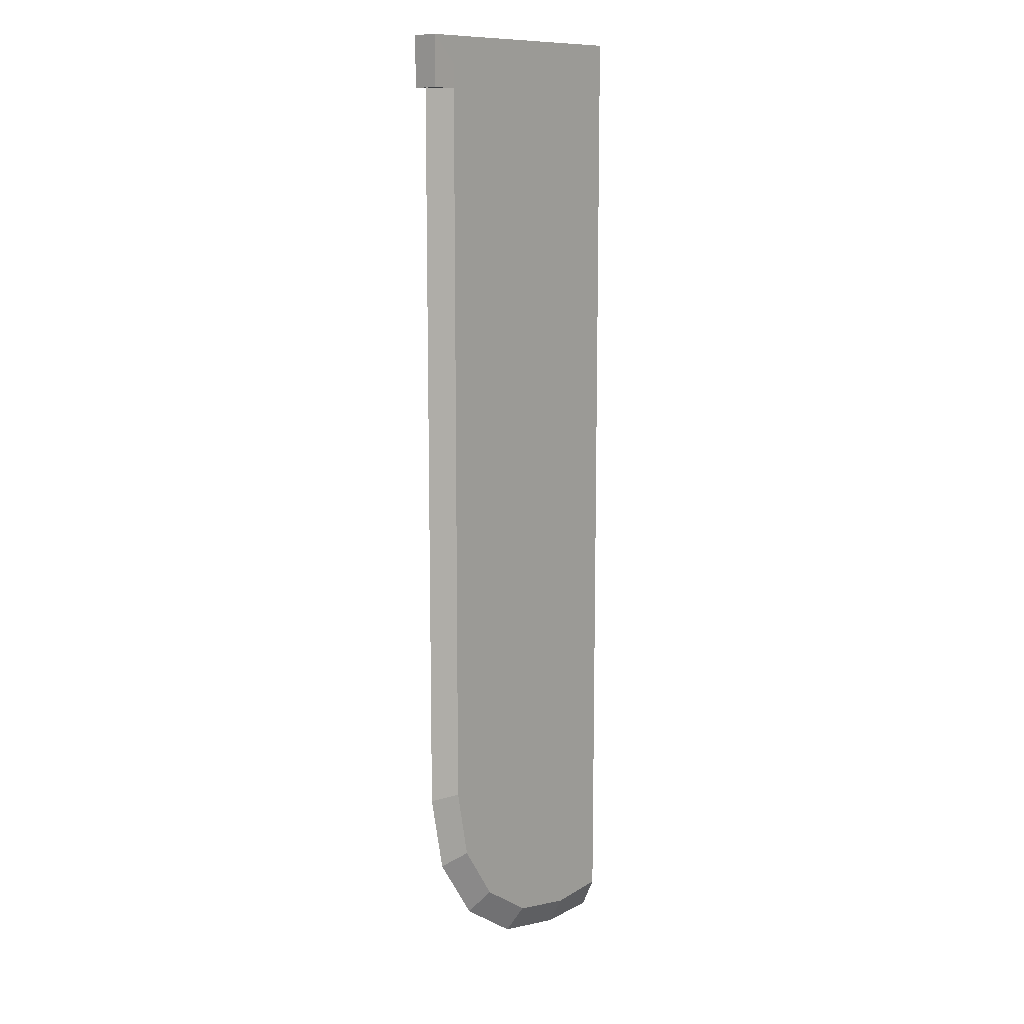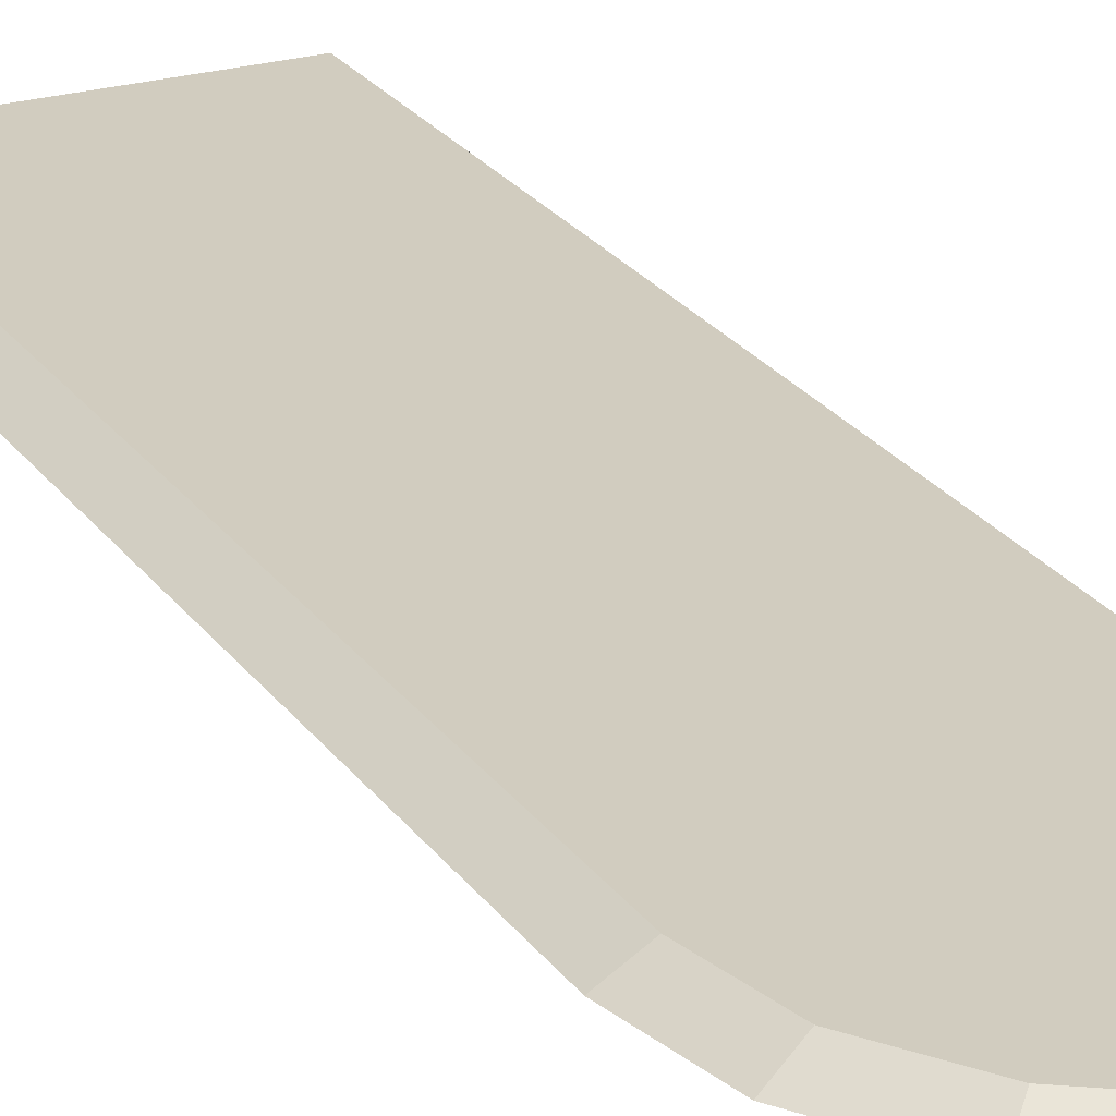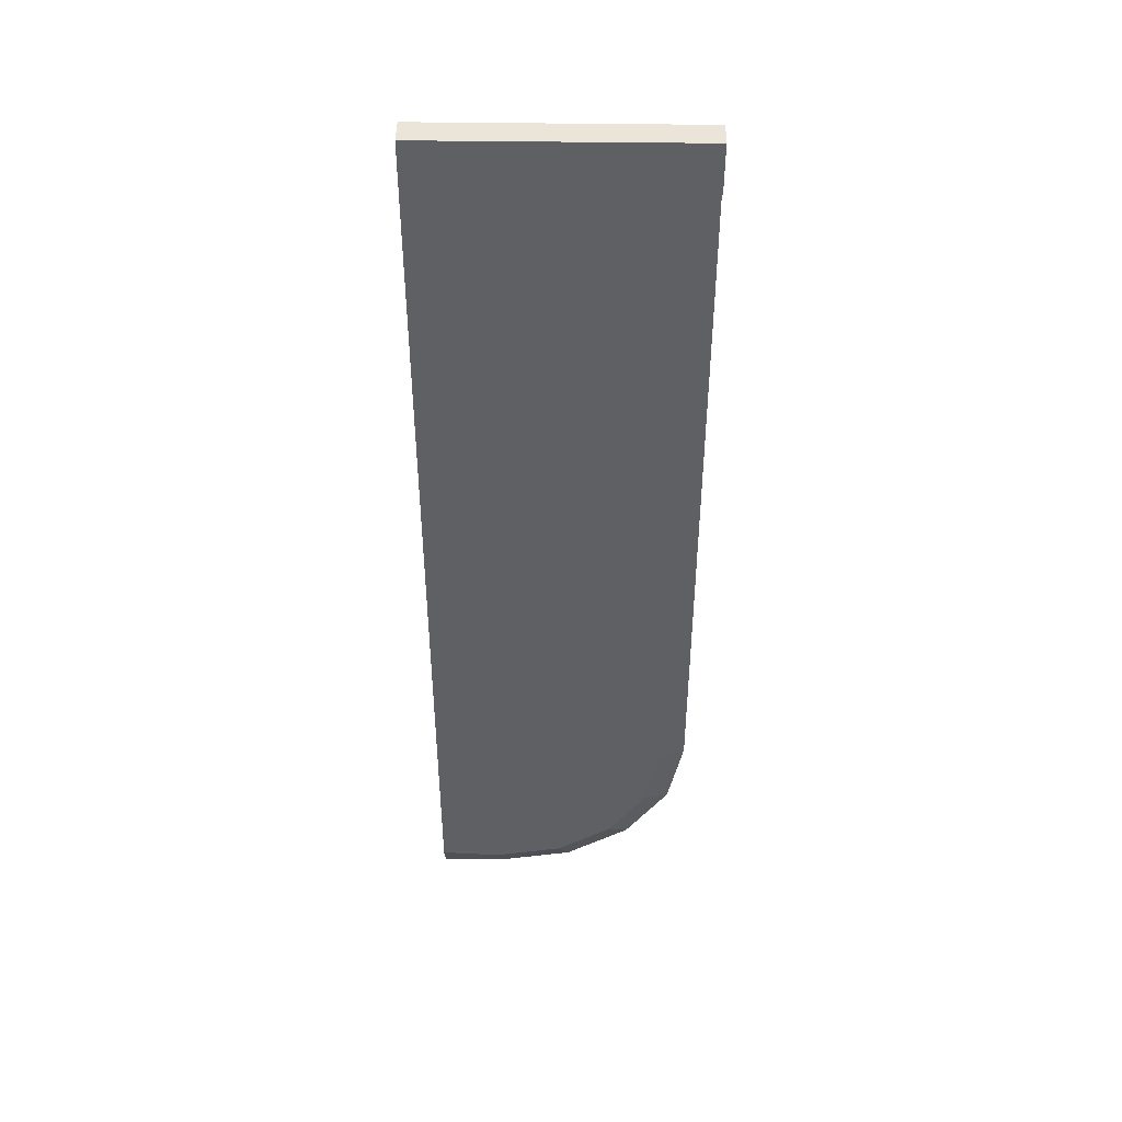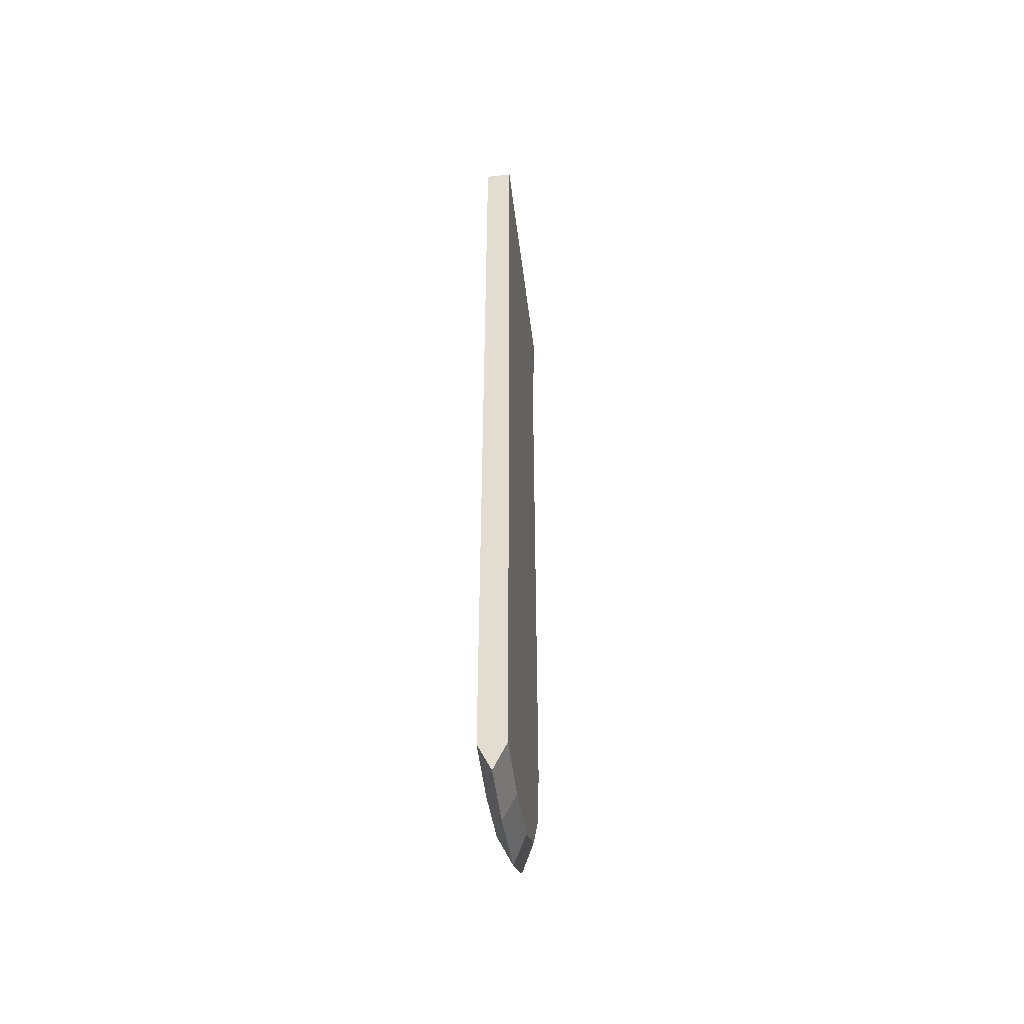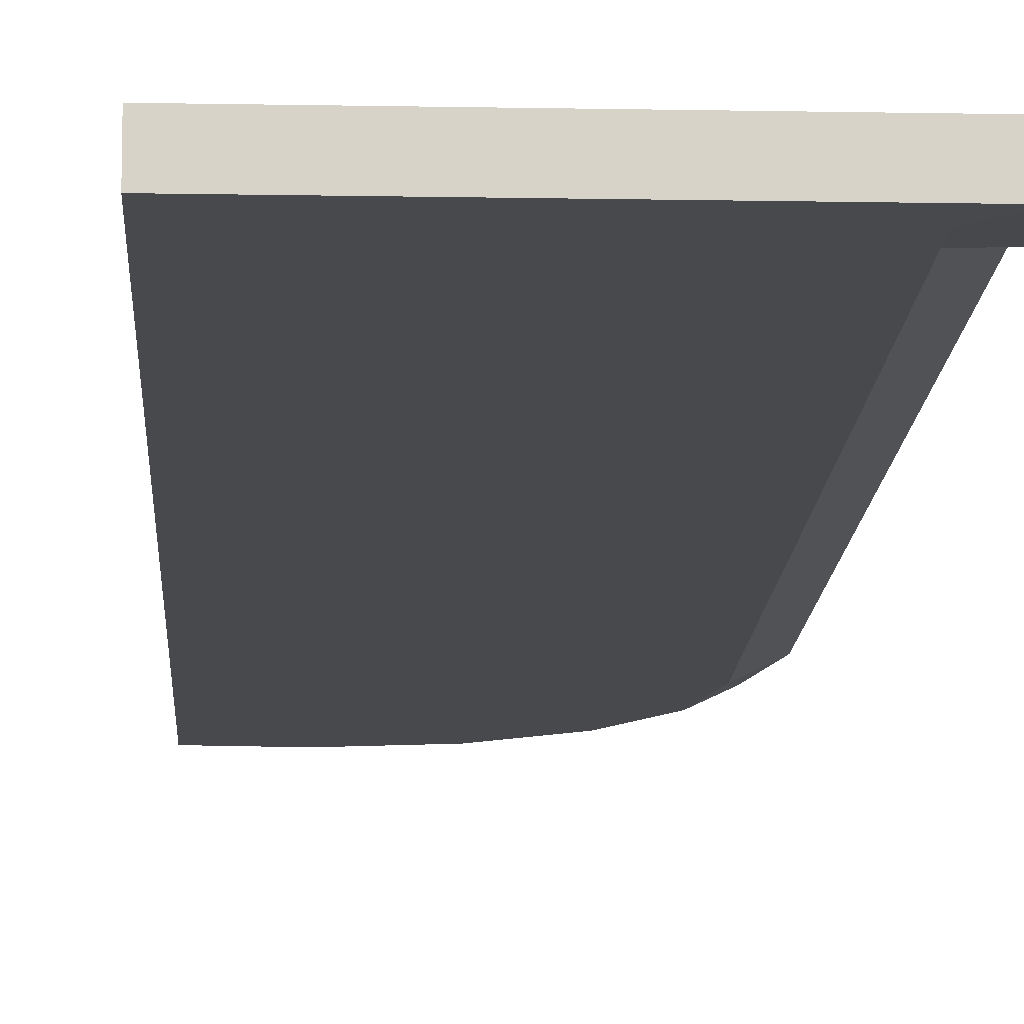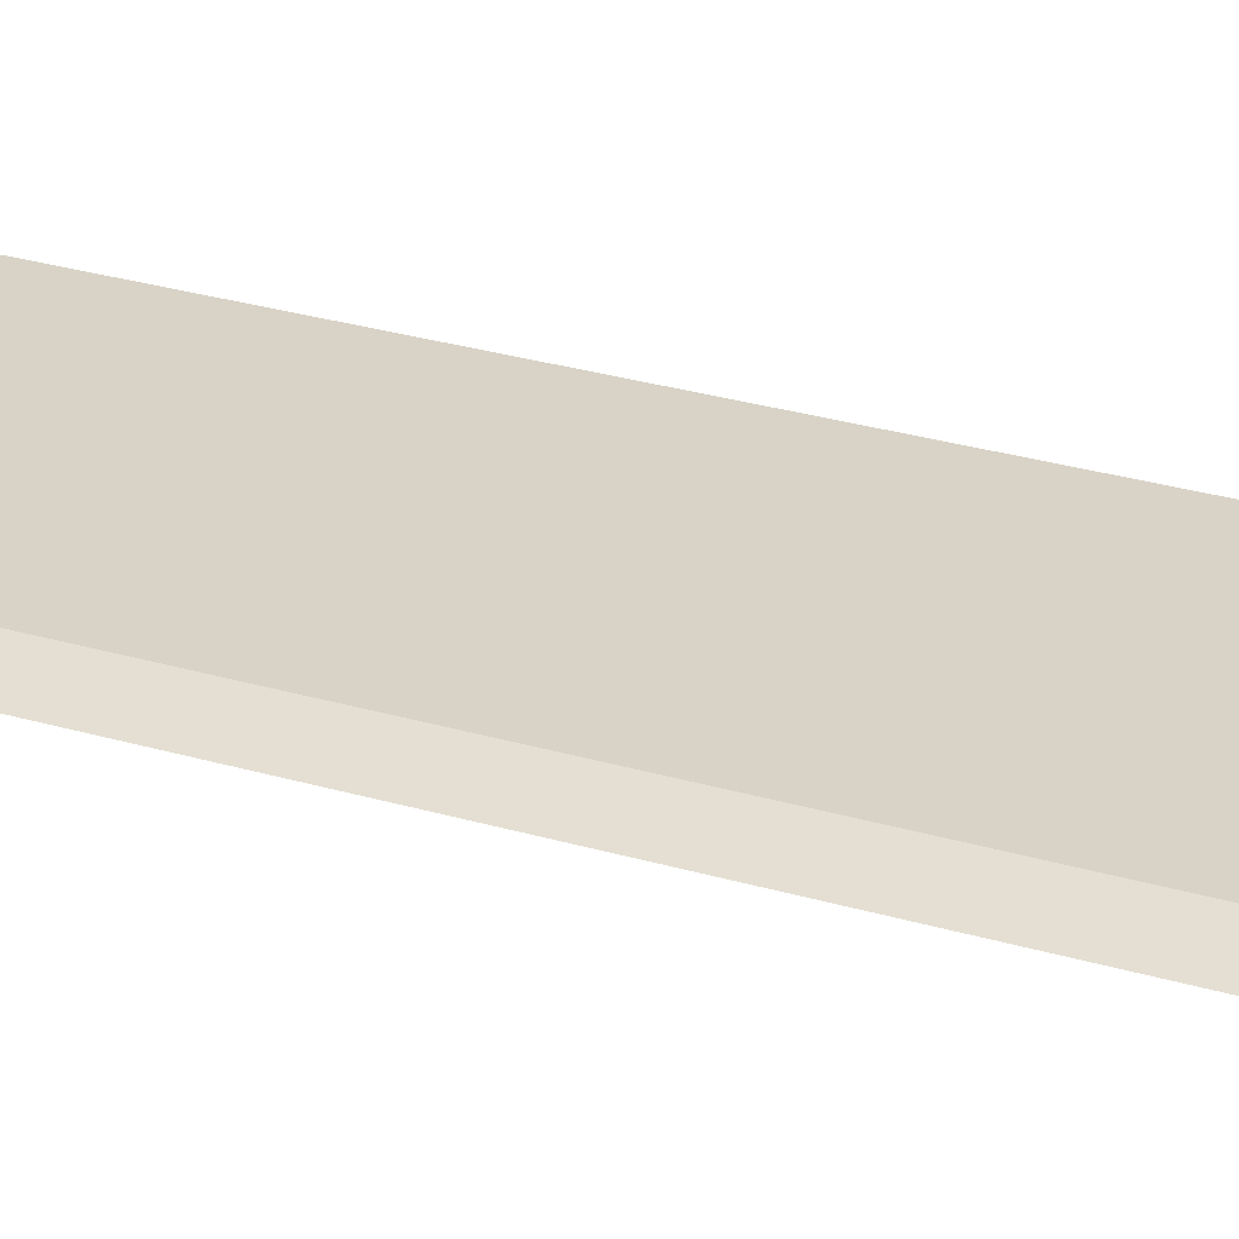
<metadata>
{"format":"obj","ext":"obj","renderer":"f3d","projection":"perspective","resolution":1024,"background":"white","views":[{"elev":11.2,"azim":-50.8,"up":"+Y"},{"elev":23.9,"azim":-26.1,"up":"+Z"},{"elev":45.3,"azim":-179.1,"up":"+Y"},{"elev":-50.3,"azim":97.1,"up":"+Y"},{"elev":-12.0,"azim":177.4,"up":"+Z"},{"elev":27.9,"azim":-65.5,"up":"+Z"}]}
</metadata>
<code>
o Cube_Cube.001
v 1 0.5441 -0.1
v -0.7996 7.502 -0.1
v 1 7.703 -0.1
v -0.7995 1.856 -0.1
v 0.5391 0.5177 -0.1
v -0.6955 1.333 -0.1
v -0.4105 0.9067 -0.1
v 0.01616 0.6217 -0.1
v -0.7995 7.327 -0.1
v -1 7.703 -0.1
v -1 7.327 -0.09367
v 1 0.5441 0
v -1 7.703 0
v 1 0.5441 0.1
v -0.7996 7.502 0.1
v 1 0.3172 0
v 1 7.703 0
v 1 7.703 0.1
v -0.7995 1.856 0.1
v 0.5391 0.5177 0.1
v -0.6955 1.333 0.1
v -0.4105 0.9067 0.1
v 0.01616 0.6217 0.1
v -0.7995 7.327 0.1
v -1 7.327 0
v -1 7.703 0.1
v 0.5194 0.3172 0
v -0.06205 0.4328 0
v -0.555 0.7622 0
v -0.8843 1.255 0
v -1 1.837 0
v -1 7.327 0.09367
f 16 1 12
f 1 3 17 12
f 16 27 5 1
f 31 25 9 4
f 3 10 13 17
f 11 25 13 10
f 3 2 10
f 8 5 27 28
f 7 8 28 29
f 6 7 29 30
f 4 6 30 31
f 25 11 9
f 3 1 5 8 7 6 4 9 2
f 2 9 11 10
f 16 12 14
f 14 12 17 18
f 20 27 16 14
f 31 19 24 25
f 18 17 13 26
f 32 26 13 25
f 18 26 15
f 23 28 27 20
f 22 29 28 23
f 21 30 29 22
f 19 31 30 21
f 25 24 32
f 14 18 15 24 19 21 22 23 20
f 15 26 32 24

</code>
